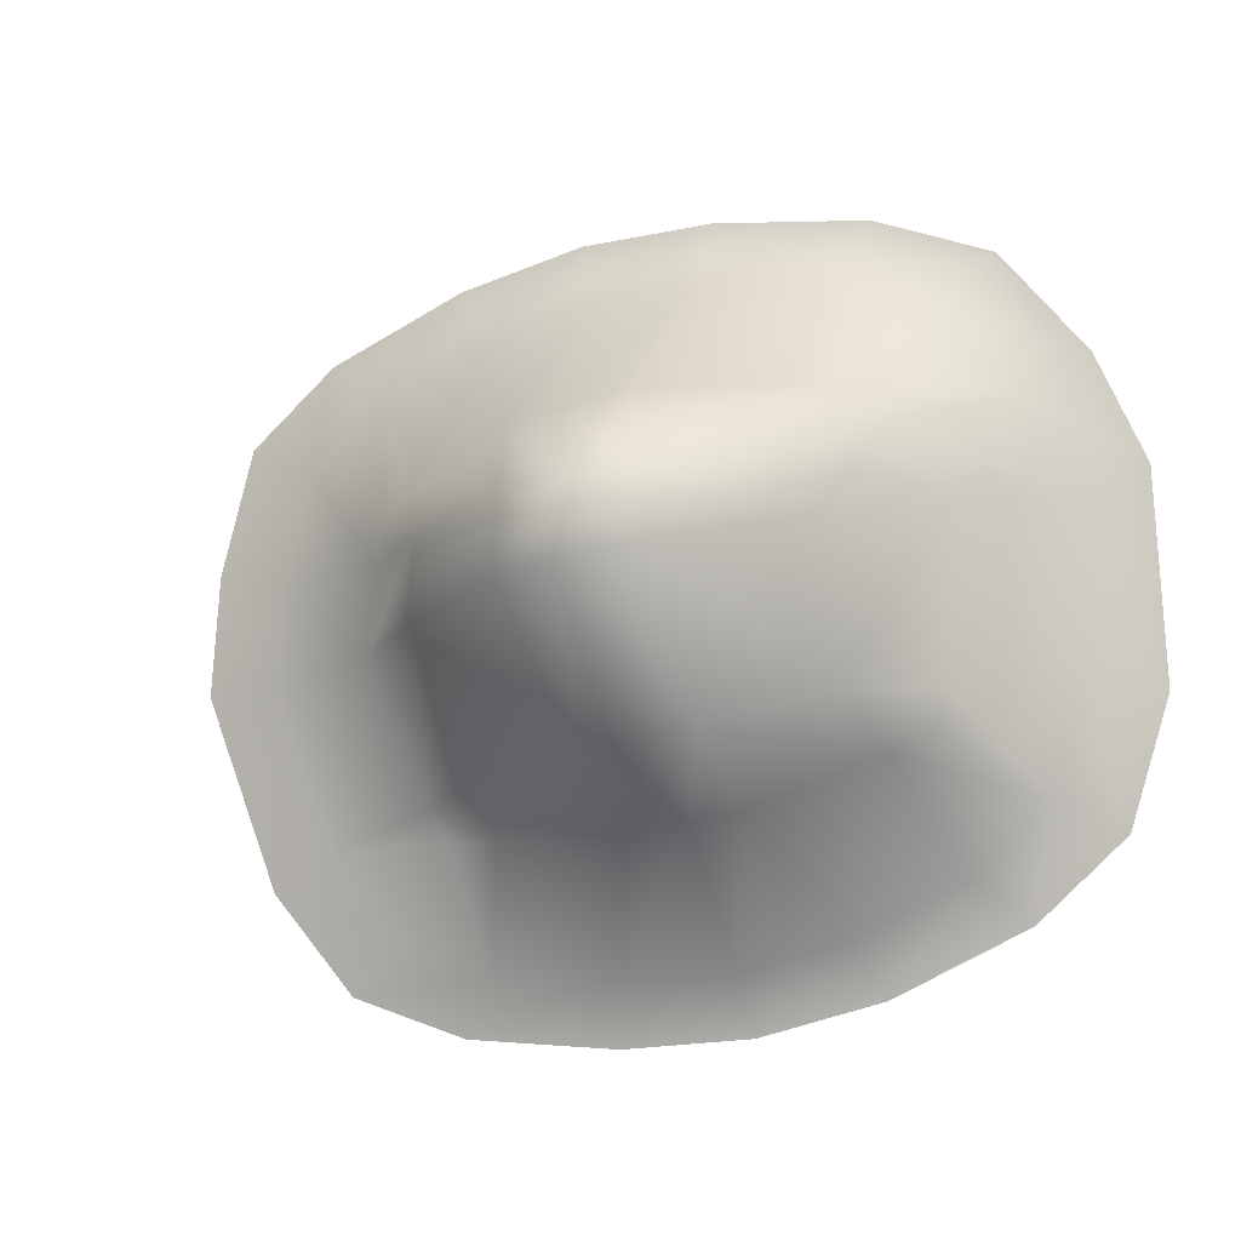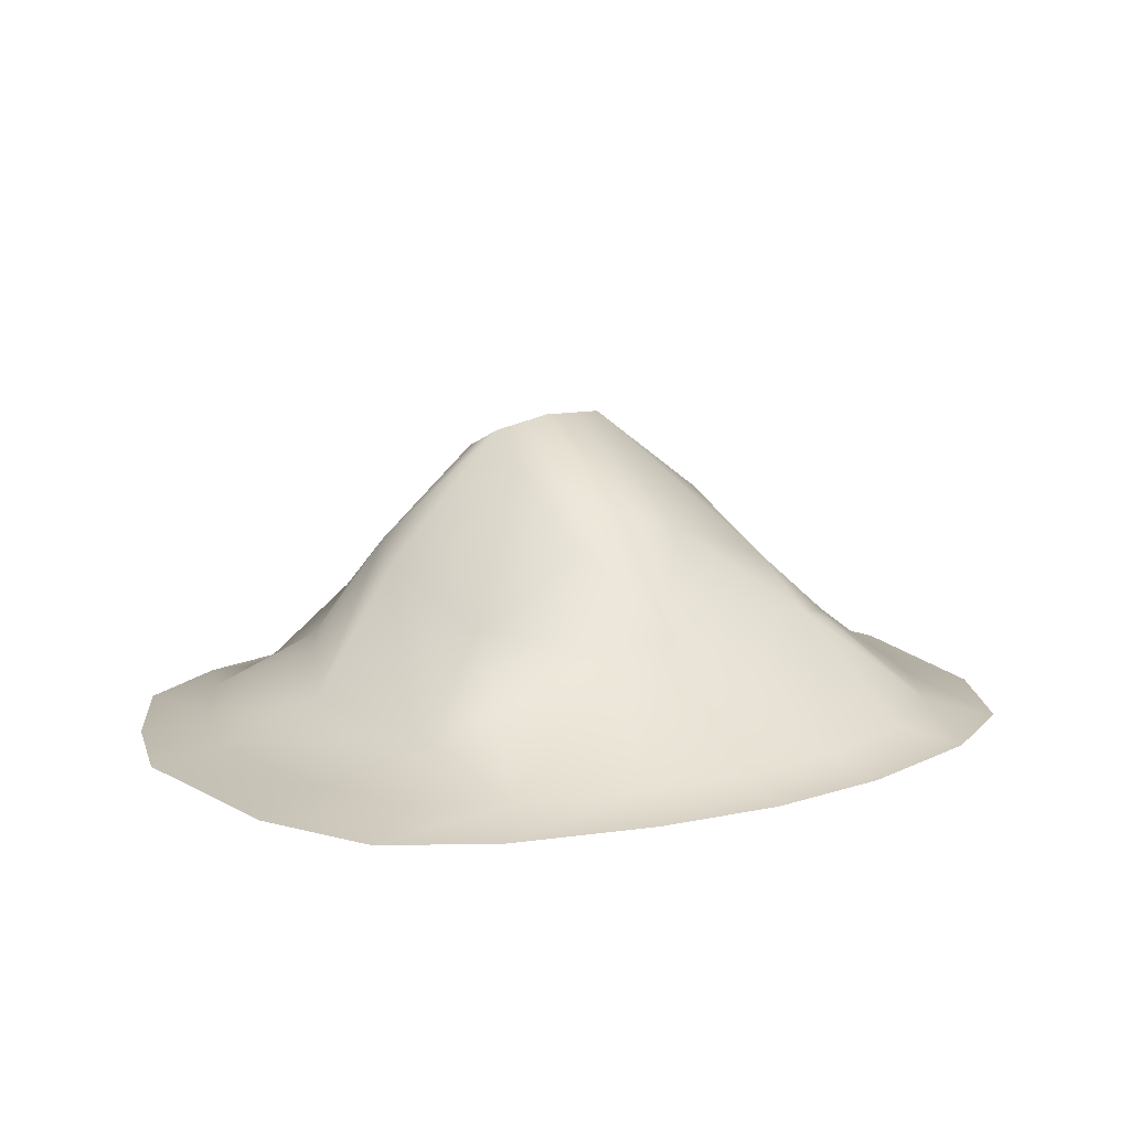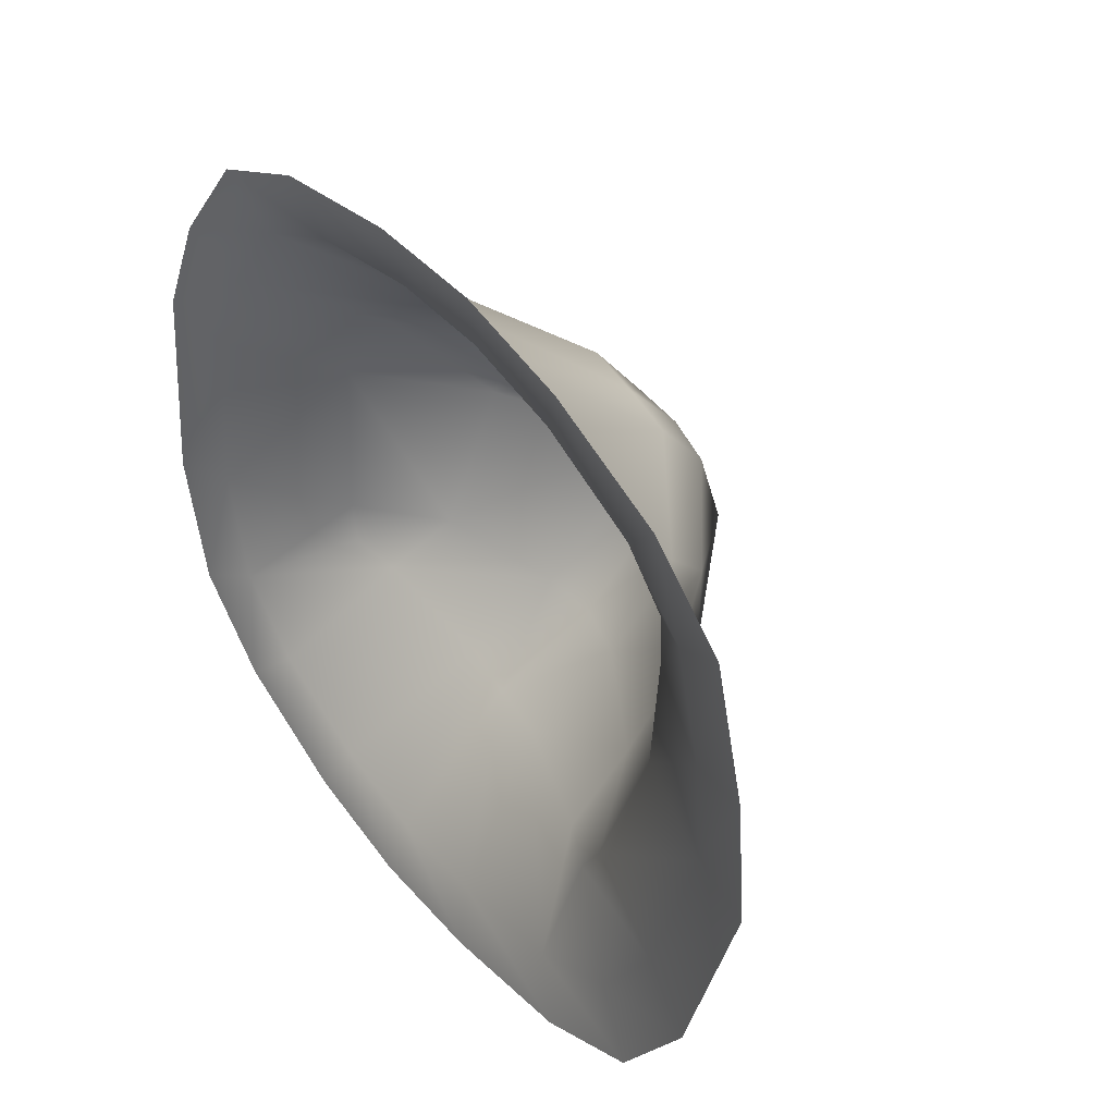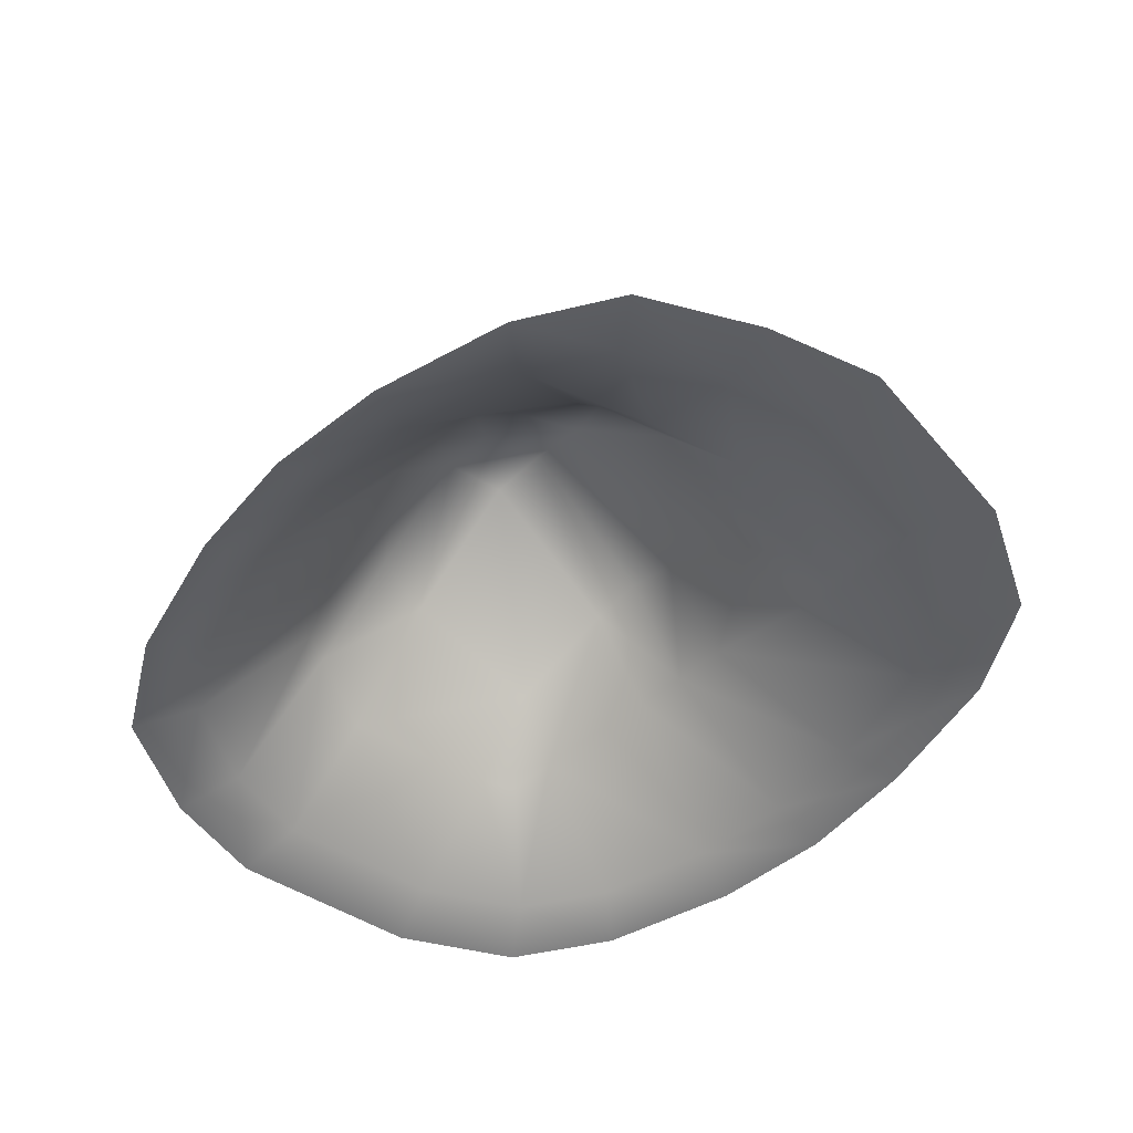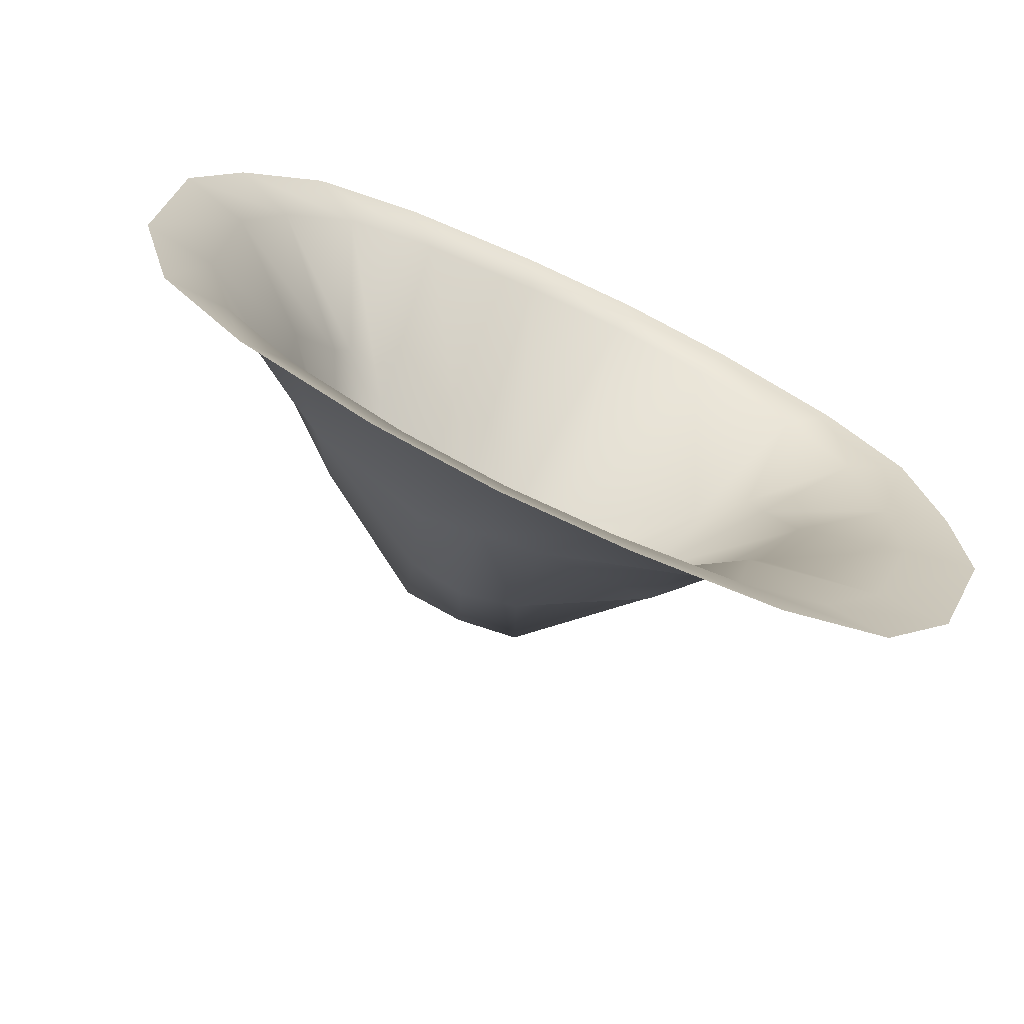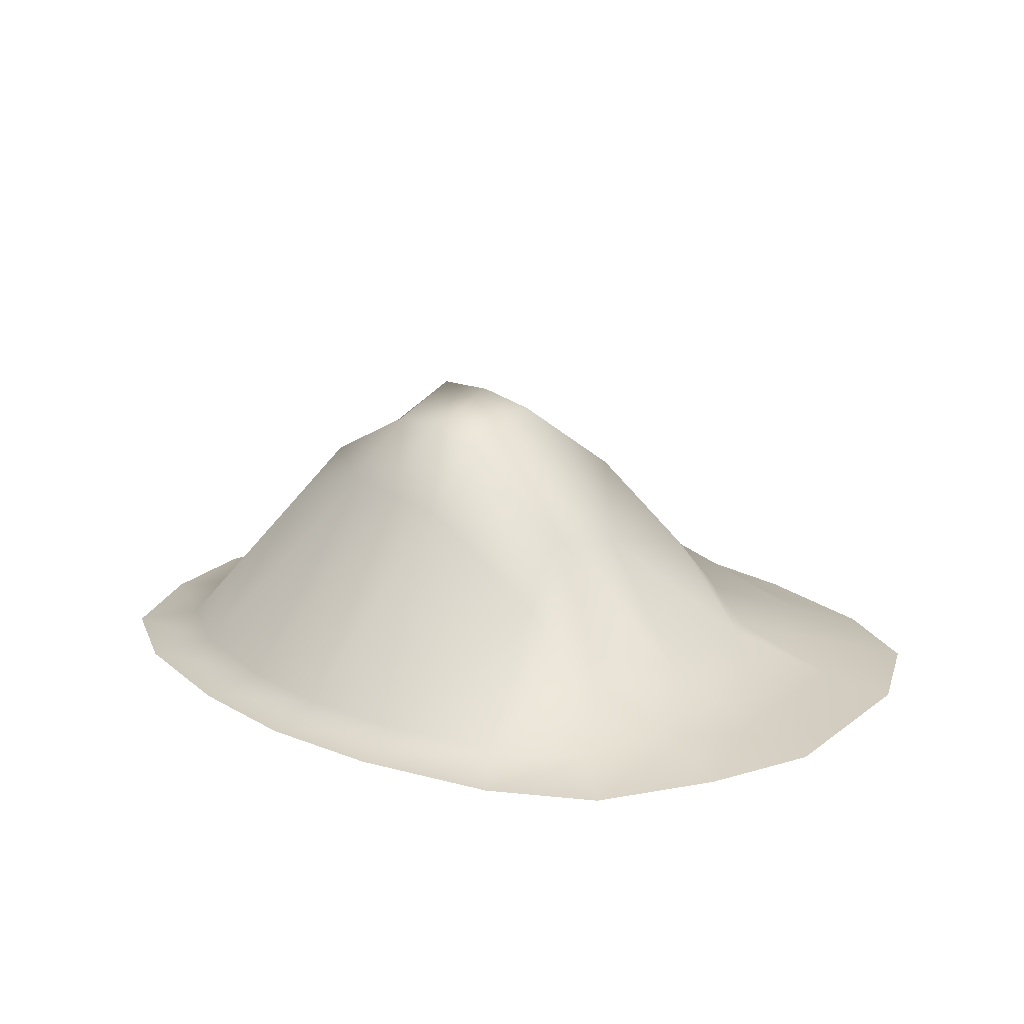
<metadata>
{"format":"obj","ext":"obj","renderer":"f3d","projection":"perspective","resolution":1024,"background":"white","views":[{"elev":-4.6,"azim":-164.2,"up":"+Z"},{"elev":13.7,"azim":160.2,"up":"+Y"},{"elev":34.0,"azim":52.7,"up":"+Z"},{"elev":-49.3,"azim":58.5,"up":"+Y"},{"elev":-67.0,"azim":-23.9,"up":"+Z"},{"elev":17.9,"azim":55.0,"up":"+Y"}]}
</metadata>
<code>
g rockH_geo
v 2.285 8.882e-18 0.1564
v 1.921 0.07197 0.1057
v 1.959 0.07016 -0.4025
v 2.114 8.882e-18 0.7907
v 1.78 0.07216 0.6385
v 1.32 0.3653 0.1642
v 1.267 0.4065 0.361
v 1.428 0.07475 0.9811
v 0.9146 0.9444 0.2005
v 1.414 0.2339 -0.2798
v 1.05 0.6422 0.4595
v 0.8602 0.08149 1.276
v 0.4457 1.079 0.6923
v 0.3507 1.408 0.3638
v 0.07412 1.471 0.4242
v 0.1452 1.122 0.7595
v 0.3239 1.559 -0.03395
v 2.285 8.882e-18 0.1564
v 1.959 0.07016 -0.4025
v 2.334 8.882e-18 -0.4455
v 1.655 0.06988 -1.222
v 1.977 8.882e-18 -1.419
v 1.307 0.06924 -1.64
v 1.559 8.882e-18 -1.92
v 0.9962 0.1803 -1.164
v 1.094 0.2056 -1.024
v 0.8221 0.07157 -1.803
v 0.9773 8.882e-18 -2.111
v 0.7113 0.3406 -1.173
v 0.1683 0.0753 -1.836
v 0.2054 8.882e-18 -2.143
v 0.7044 0.6888 -0.8806
v 0.9615 0.8929 -0.1783
v 0.04238 0.5893 -1.118
v 0.1083 1.053 -0.7818
v -0.3824 0.07508 -1.785
v -0.4497 8.882e-18 -2.08
v -0.2736 0.63 -1.073
v -0.9109 0.07604 -1.632
v -1.077 8.882e-18 -1.896
v -0.5879 0.687 -1.021
v -1.199 0.5852 -0.7757
v -1.491 0.07421 -1.335
v -0.4658 1.099 -0.6641
v -1.046 0.8663 -0.506
v -0.1777 1.128 -0.7209
v 0.006569 1.617 0.03654
v 0.3239 1.559 -0.03395
v -0.3134 1.607 0.1055
v -0.9603 1.111 0.2419
v -0.2043 1.466 0.4823
v 1.267 0.4065 0.361
v 1.05 0.6422 0.4595
v 0.9146 0.9444 0.2005
v 0.3507 1.408 0.3638
v 0.3239 1.559 -0.03395
v 0.9615 0.8929 -0.1783
v 0.1083 1.053 -0.7818
v 0.7044 0.6888 -0.8806
v 1.414 0.2339 -0.2798
v 1.094 0.2056 -1.024
v 1.959 0.07016 -0.4025
v 1.655 0.06988 -1.222
v 1.921 0.07197 0.1057
v 1.32 0.3653 0.1642
v 0.3239 1.559 -0.03395
v 0.07412 1.471 0.4242
v 0.006569 1.617 0.03654
v -0.2043 1.466 0.4823
v 0.1452 1.122 0.7595
v -0.1594 1.155 0.8173
v -0.2152 0.08175 1.505
v -0.8717 0.07769 1.475
v -0.8131 0.9016 0.8581
v -1.372 0.07459 1.312
v 0.3355 0.081 1.441
v -0.254 8.882e-18 1.799
v 0.4457 1.079 0.6923
v 0.399 8.882e-18 1.725
v 0.8602 0.08149 1.276
v 1.02 8.882e-18 1.532
v 1.428 0.07475 0.9811
v 1.69 8.882e-18 1.192
v 1.78 0.07216 0.6385
v 2.114 8.882e-18 0.7907
v -0.2043 1.466 0.4823
v -0.9603 1.111 0.2419
v -0.3134 1.607 0.1055
v -0.7935 1.158 0.5688
v -0.1594 1.155 0.8173
v -0.8131 0.9016 0.8581
v -1.202 0.6412 0.7063
v -1.45 0.5225 0.3446
v -1.046 0.8663 -0.506
v -1.103 0.6574 0.8425
v -1.372 0.07459 1.312
v -1.74 0.07428 0.8983
v -1.448 0.5048 -0.4761
v -1.199 0.5852 -0.7757
v -1.958 0.07295 0.4471
v -2.016 0.07284 -0.4349
v -2.051 8.882e-18 1.09
v -1.615 8.882e-18 1.58
v -2.309 8.882e-18 0.561
v -0.8717 0.07769 1.475
v -2.381 8.882e-18 -0.4804
v -1.024 8.882e-18 1.767
v -0.2152 0.08175 1.505
v -0.254 8.882e-18 1.799
v -2.196 8.882e-18 -1.127
v -1.859 0.07311 -0.9795
v -1.759 8.882e-18 -1.546
v -1.4 0.4943 -0.6671
v -1.491 0.07421 -1.335
v -1.077 8.882e-18 -1.896
v -0.9109 0.07604 -1.632
g rockH_geo_0
f 3 2 1
f 1 2 4
f 2 5 4
f 2 6 5
f 6 7 5
f 5 7 8
f 6 9 7
f 6 10 9
f 7 11 8
f 8 11 12
f 11 13 12
f 14 13 11
f 14 15 13
f 15 16 13
f 15 14 17
f 20 19 18
f 21 19 20
f 22 21 20
f 23 21 22
f 24 23 22
f 23 25 21
f 25 26 21
f 23 24 27
f 23 27 25
f 24 28 27
f 25 29 26
f 27 29 25
f 30 27 28
f 31 30 28
f 29 32 26
f 26 32 33
f 34 29 27
f 29 34 32
f 30 34 27
f 34 35 32
f 36 30 31
f 37 36 31
f 38 34 30
f 34 38 35
f 36 38 30
f 36 37 39
f 37 40 39
f 36 39 41
f 38 36 41
f 42 41 39
f 43 42 39
f 41 42 44
f 38 41 44
f 42 45 44
f 38 46 35
f 46 38 44
f 35 46 47
f 47 46 44
f 48 35 47
f 49 44 45
f 49 47 44
f 50 49 45
f 47 49 51
f 54 53 52
f 54 55 53
f 56 55 54
f 57 56 54
f 56 57 58
f 57 59 58
f 60 57 54
f 60 61 57
f 61 60 62
f 63 61 62
f 62 60 64
f 60 65 64
f 68 67 66
f 67 68 69
f 67 69 70
f 69 71 70
f 70 71 72
f 72 71 73
f 71 74 73
f 75 73 74
f 76 70 72
f 76 72 77
f 70 76 78
f 79 76 77
f 76 80 78
f 76 79 80
f 79 81 80
f 82 80 81
f 83 82 81
f 84 82 83
f 85 84 83
f 88 87 86
f 87 89 86
f 86 89 90
f 89 91 90
f 92 89 87
f 89 92 91
f 93 92 87
f 93 87 94
f 92 95 91
f 95 96 91
f 95 92 97
f 96 95 97
f 98 93 94
f 94 99 98
f 93 100 92
f 100 97 92
f 98 101 93
f 101 100 93
f 96 97 102
f 103 96 102
f 104 102 97
f 100 104 97
f 96 103 105
f 106 104 100
f 101 106 100
f 103 107 105
f 108 105 107
f 109 108 107
f 106 101 110
f 101 111 110
f 101 98 111
f 112 110 111
f 98 113 111
f 99 113 98
f 111 113 99
f 114 111 99
f 114 112 111
f 112 114 115
f 114 116 115

</code>
